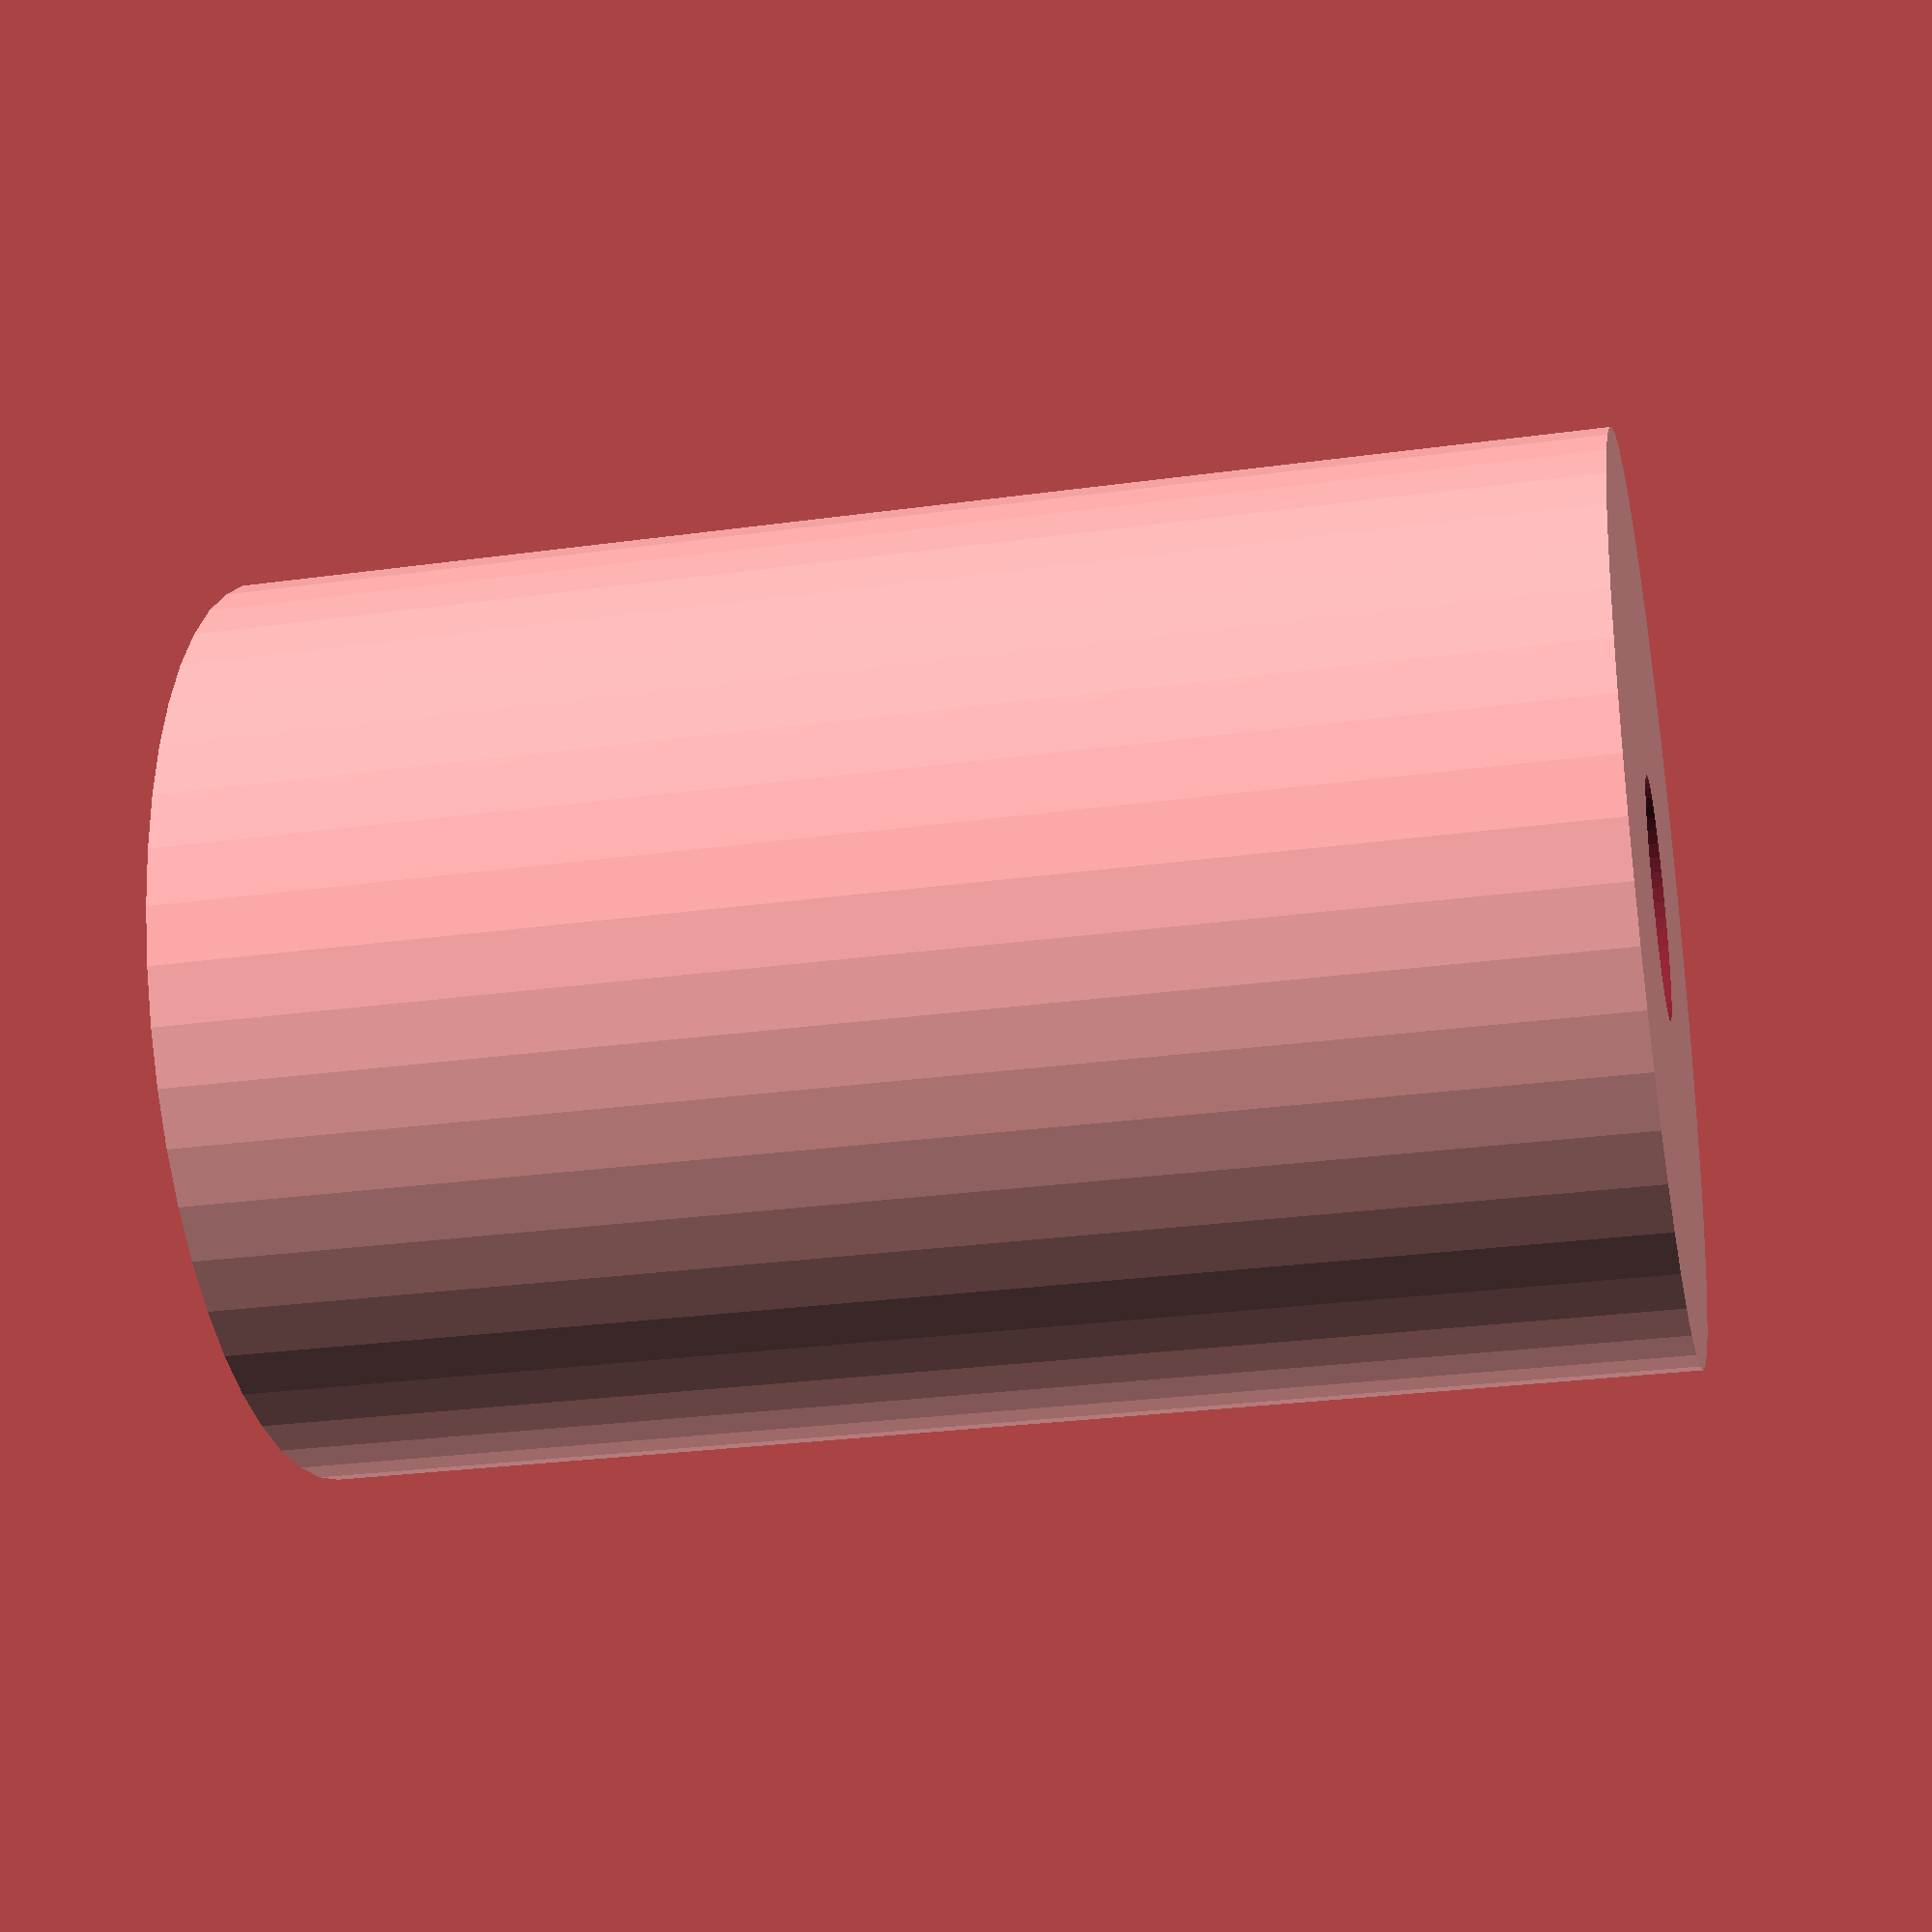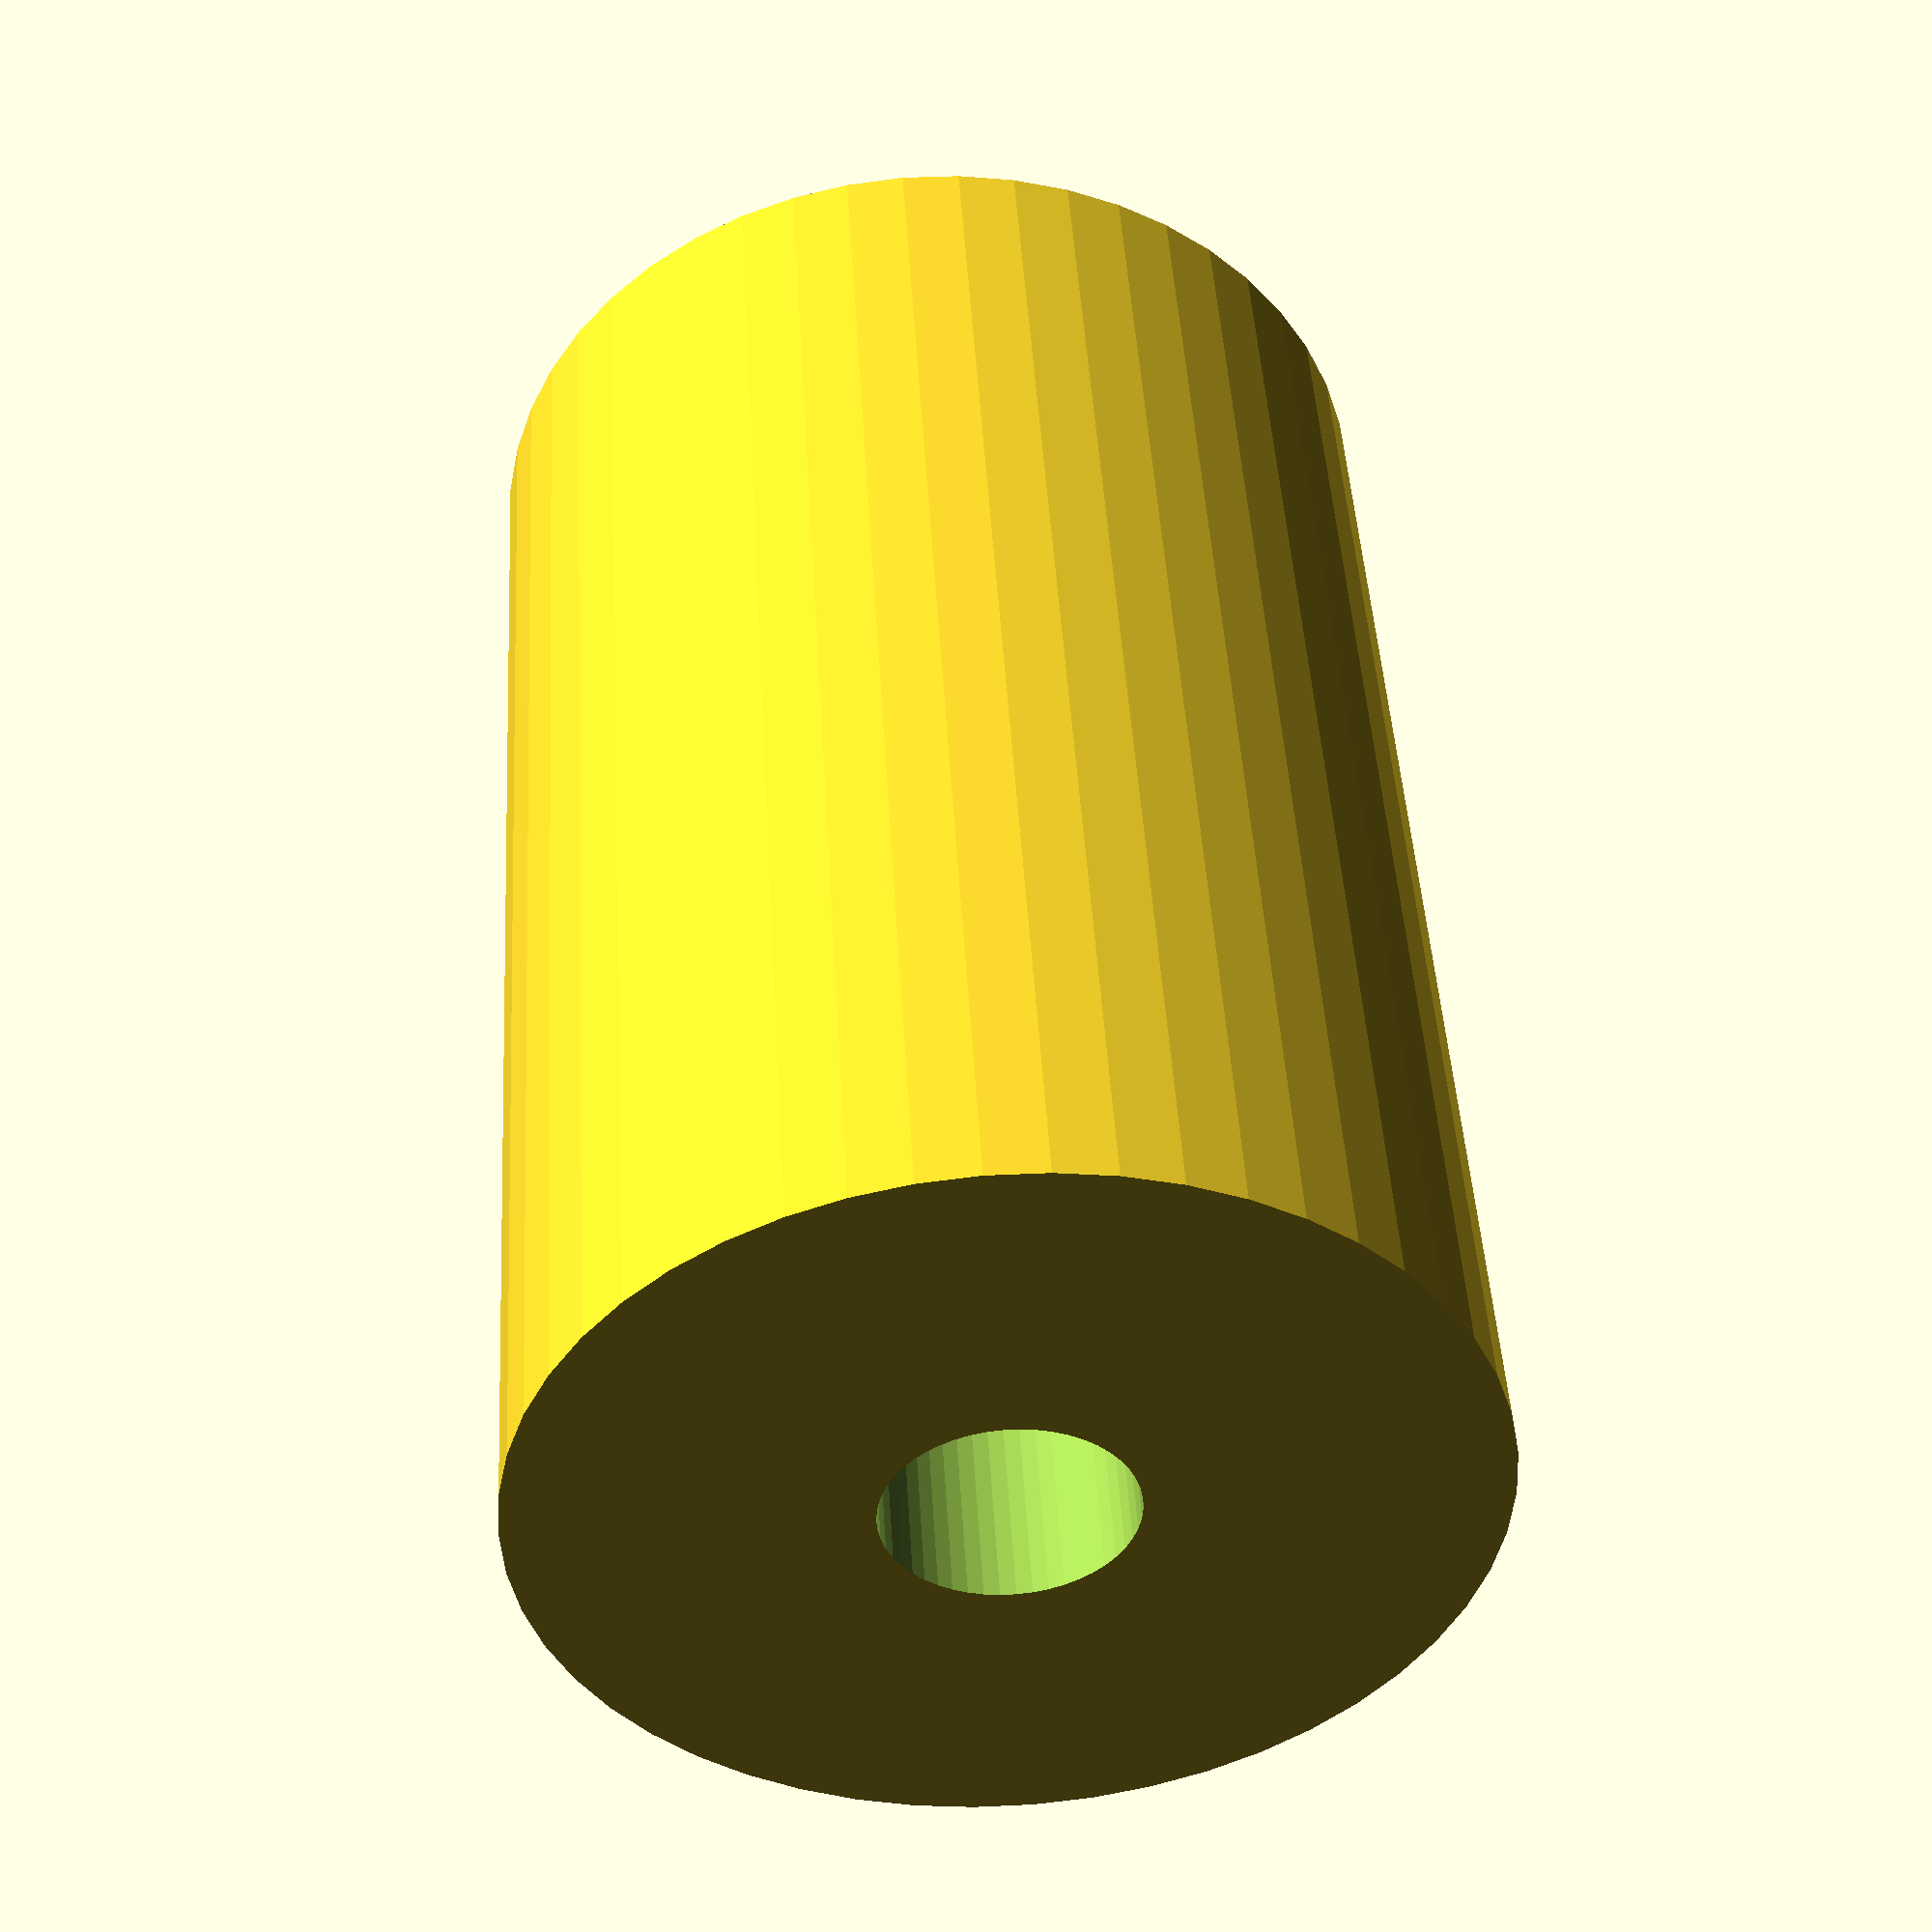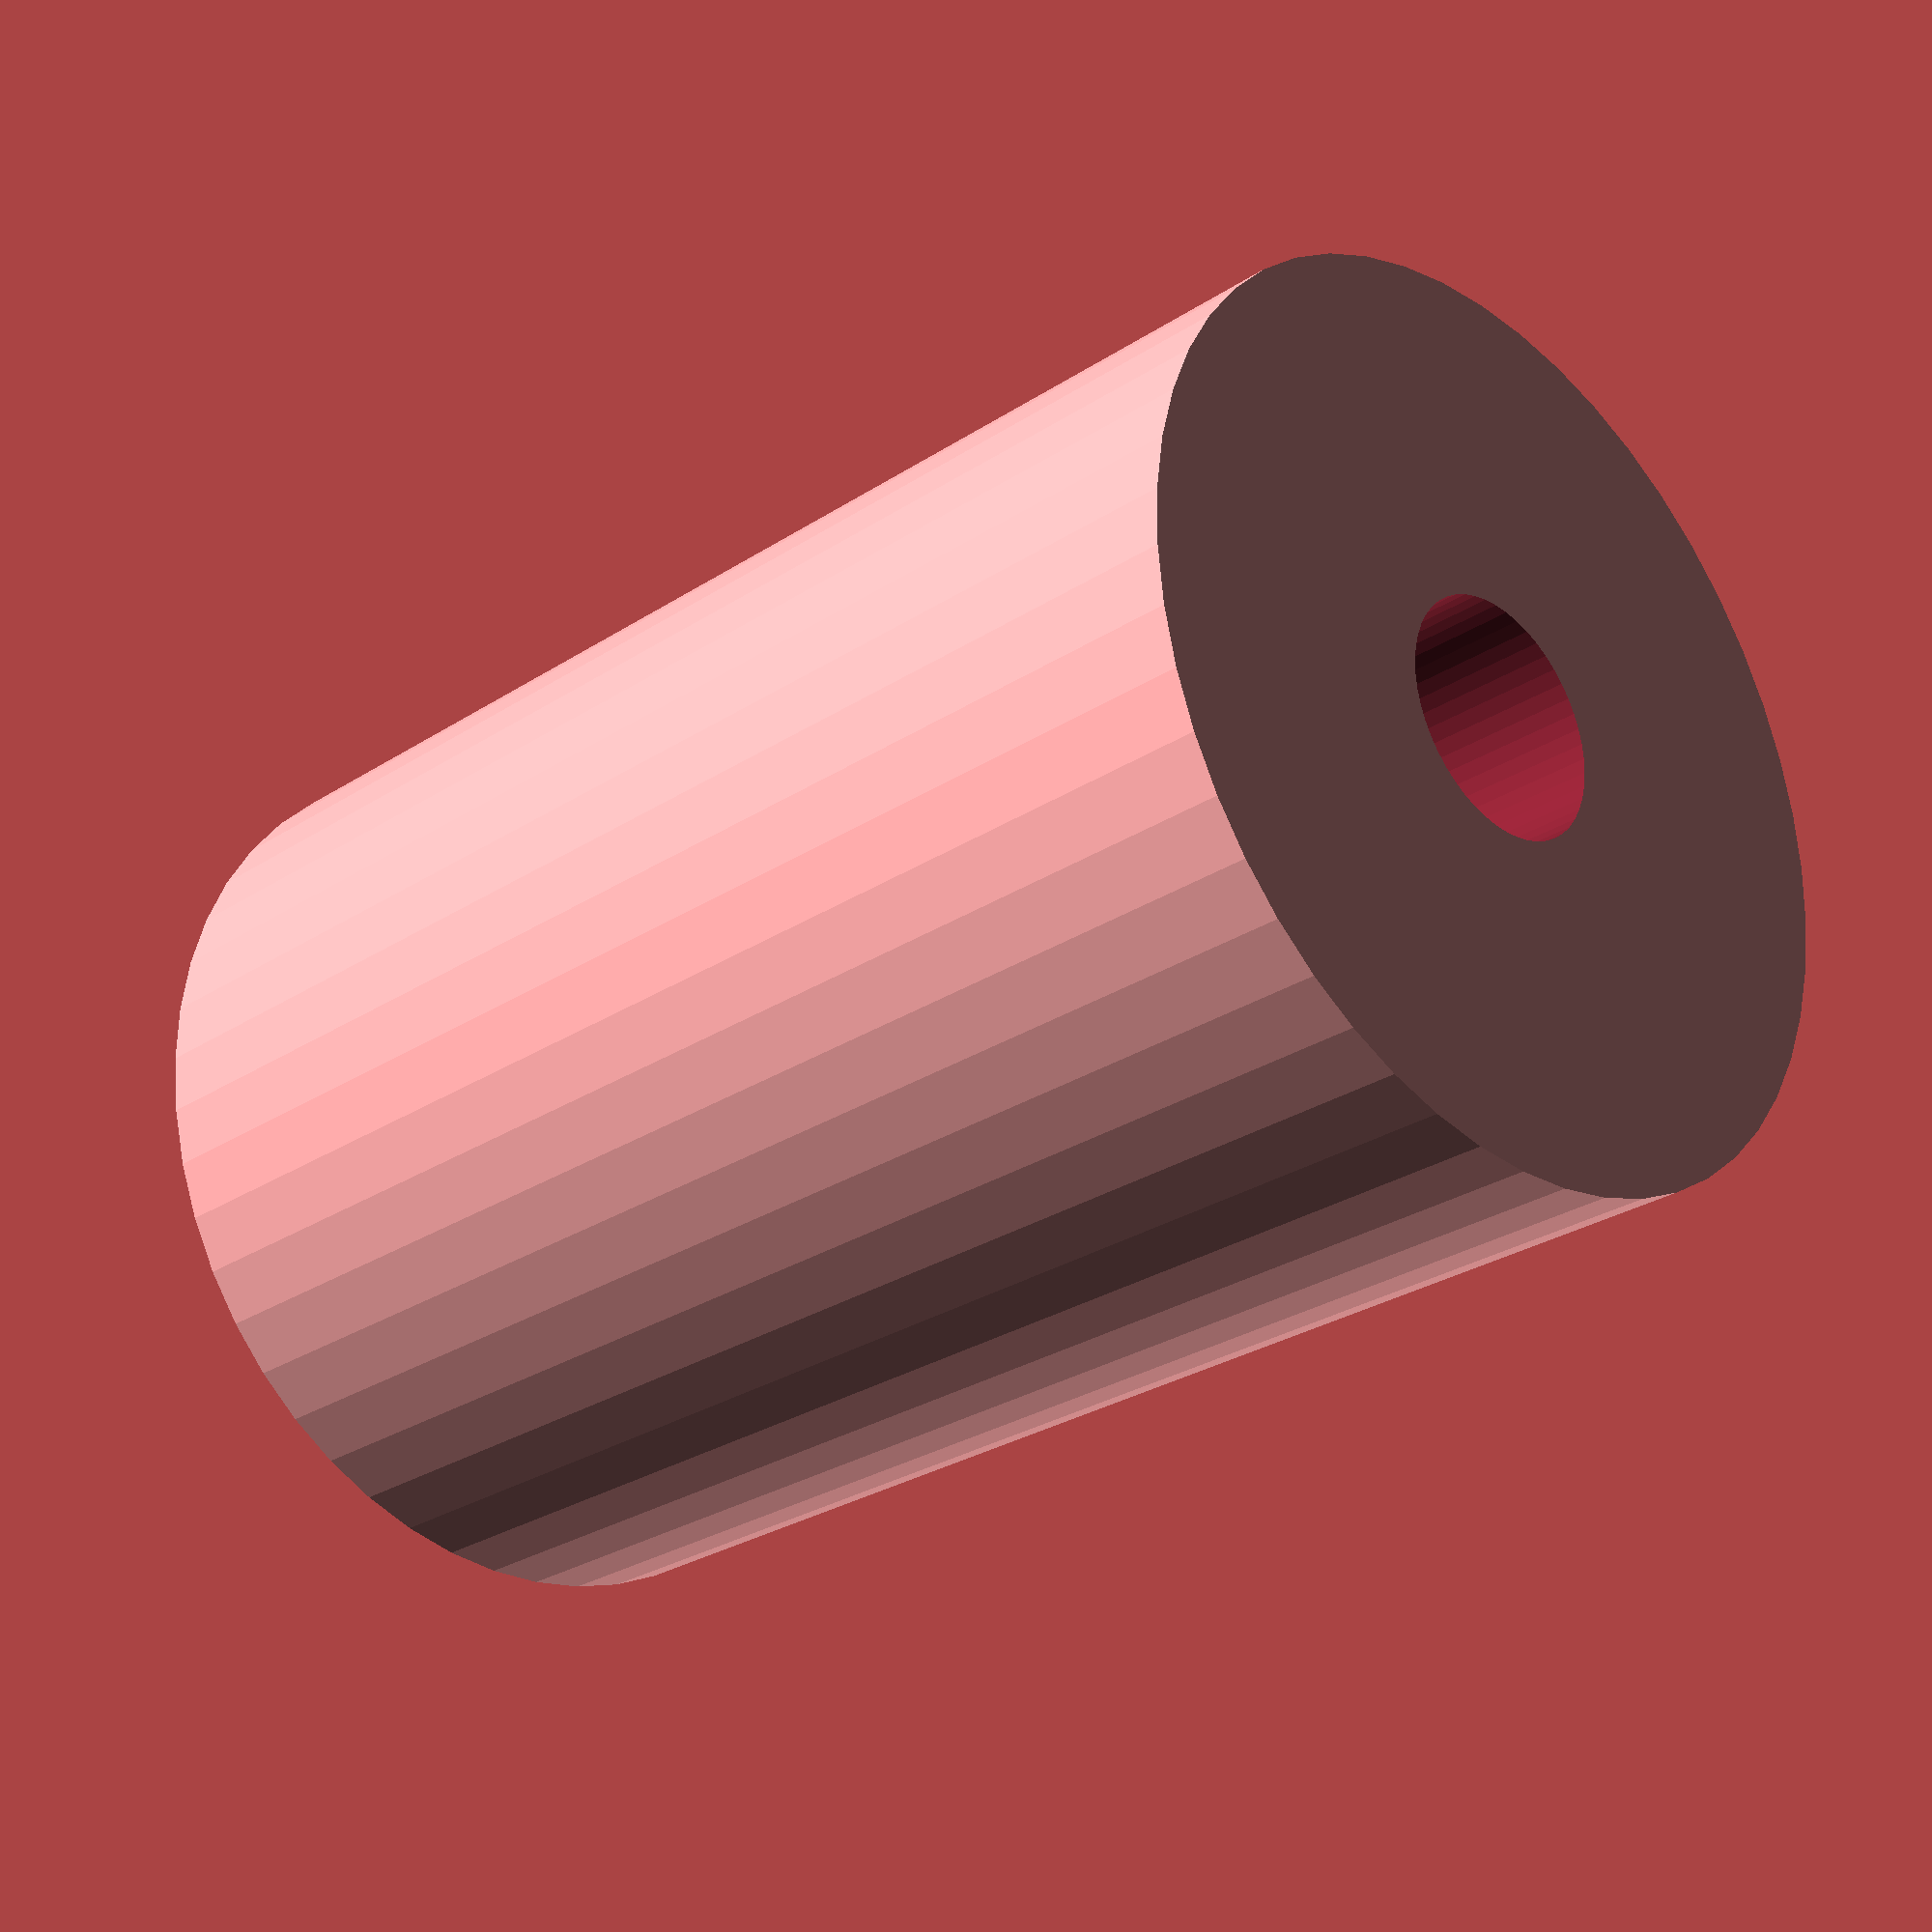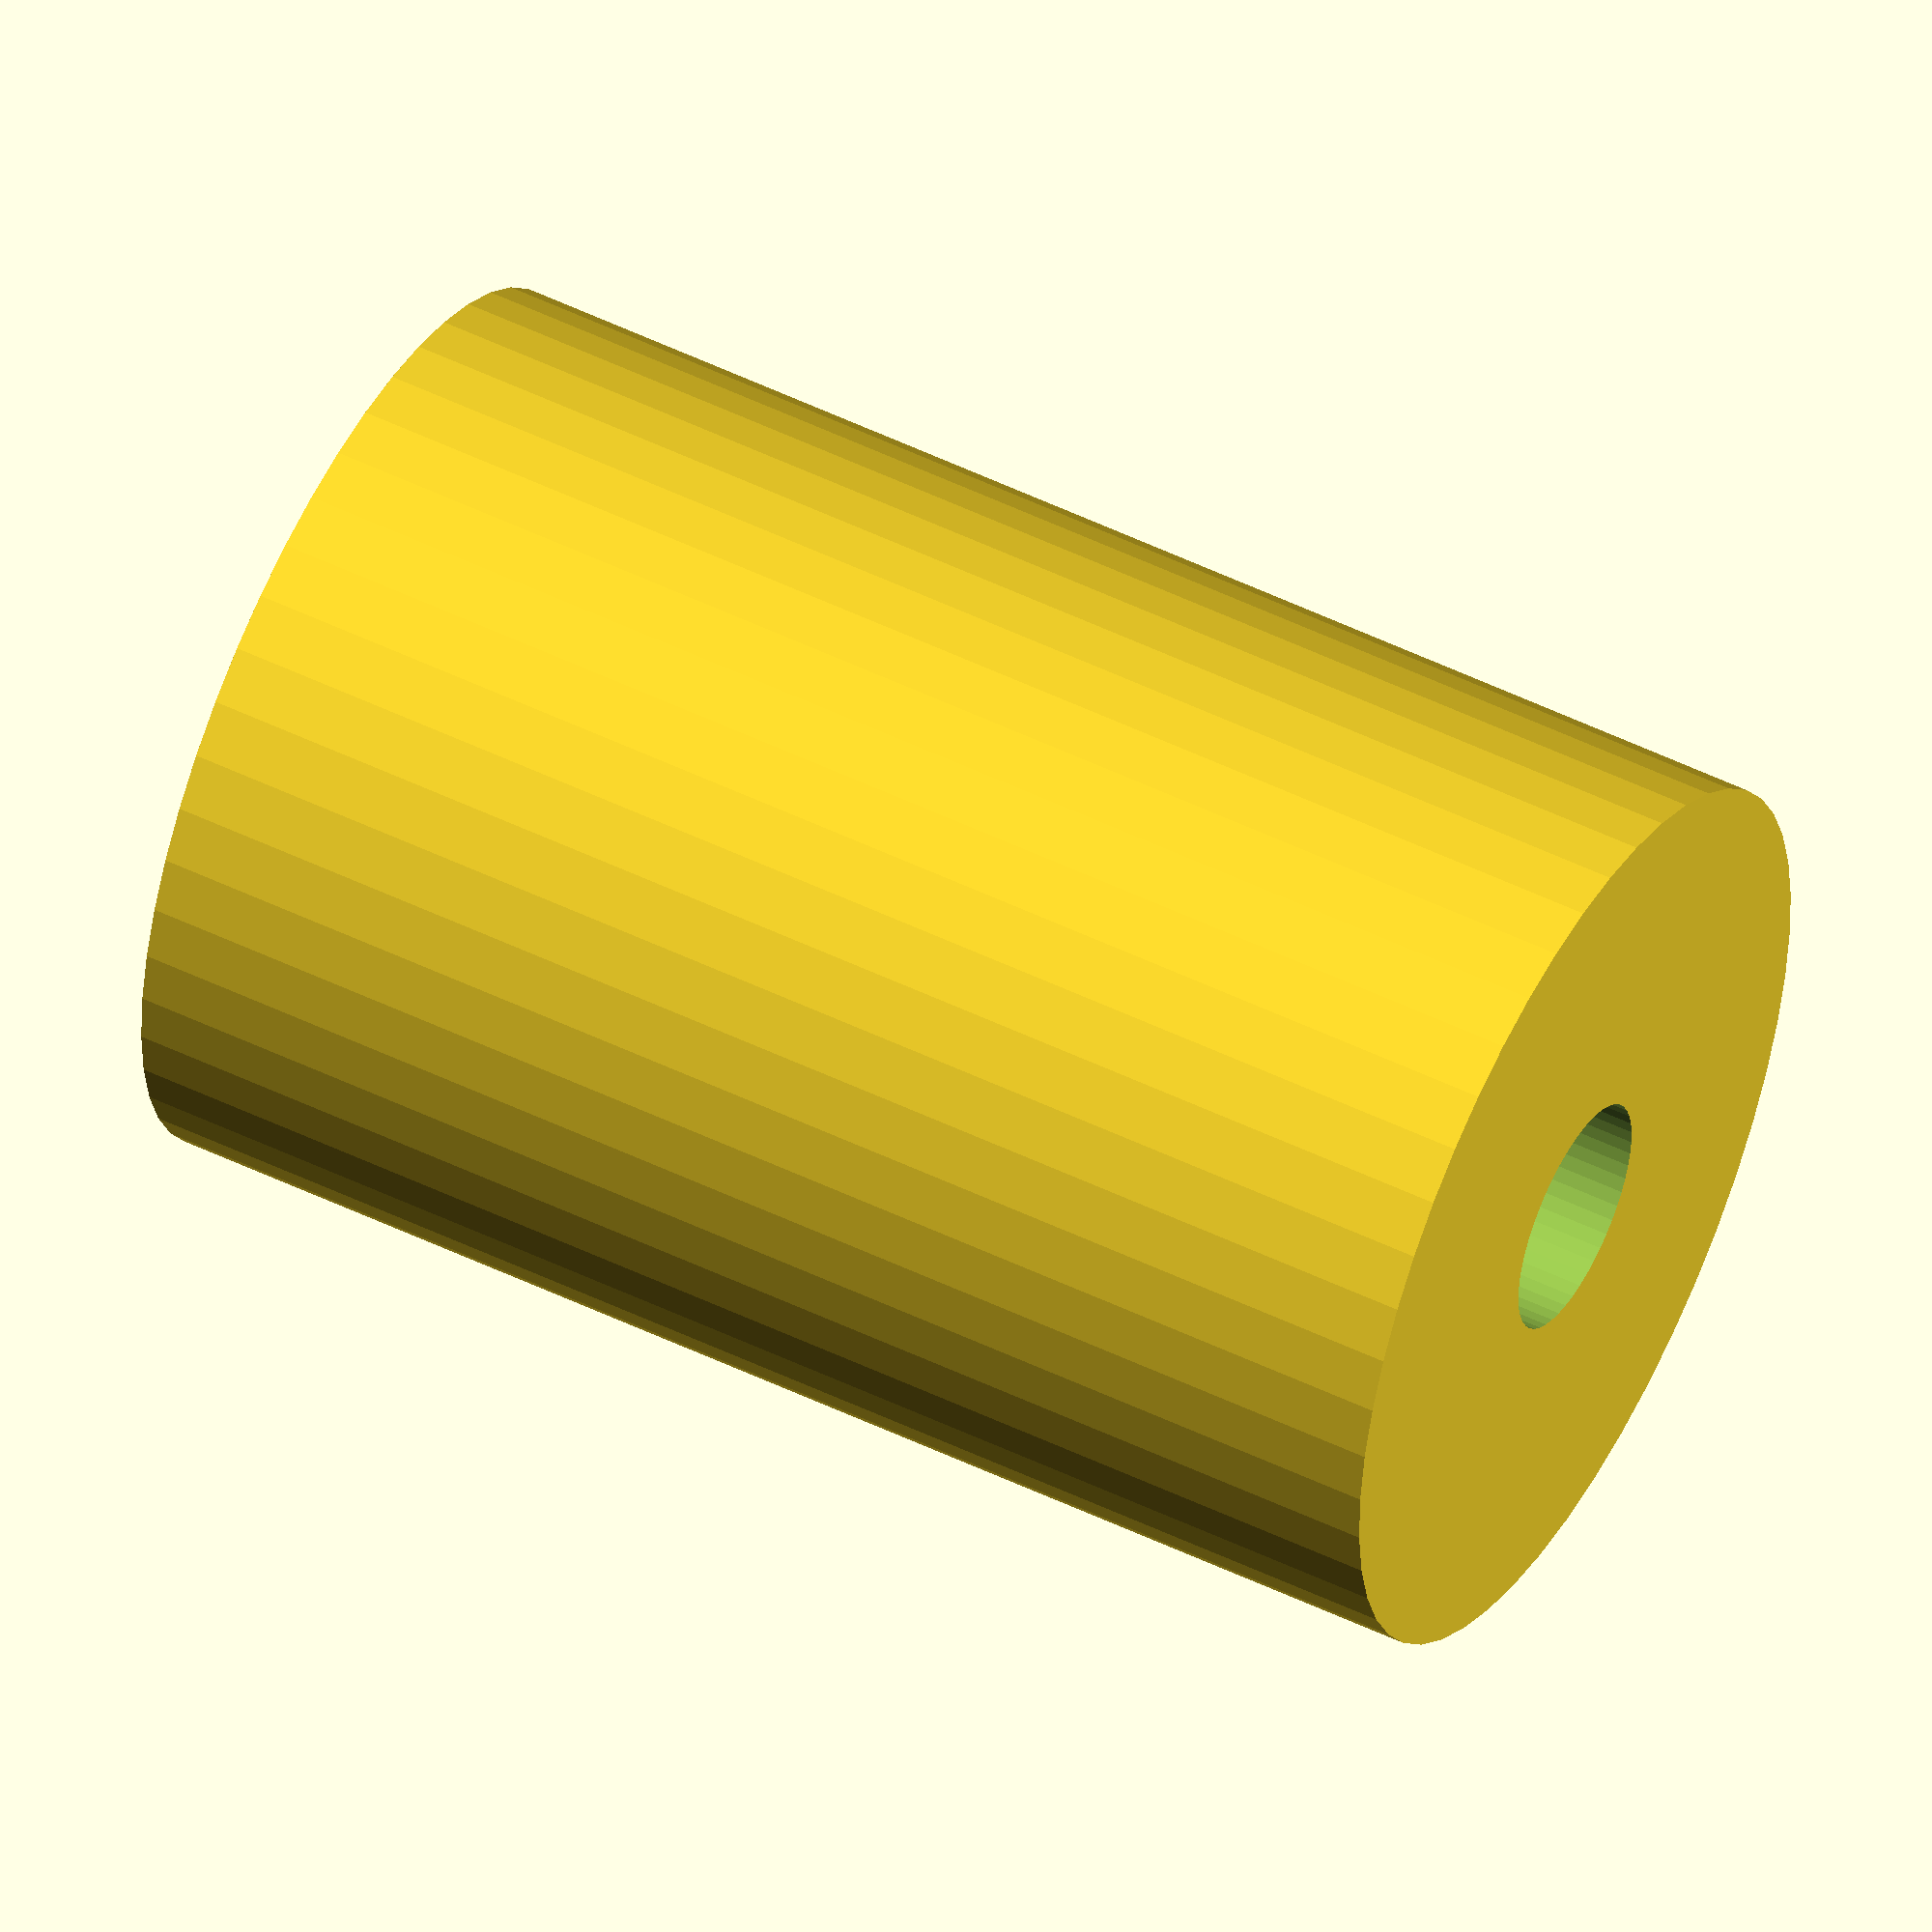
<openscad>
$fn = 50;


difference() {
	union() {
		translate(v = [0, 0, -30.0000000000]) {
			cylinder(h = 60, r = 20.0000000000);
		}
	}
	union() {
		translate(v = [0, 0, -100.0000000000]) {
			cylinder(h = 200, r = 5.2500000000);
		}
	}
}
</openscad>
<views>
elev=207.5 azim=89.3 roll=258.0 proj=p view=solid
elev=134.2 azim=65.2 roll=183.3 proj=p view=wireframe
elev=27.7 azim=290.7 roll=135.0 proj=p view=solid
elev=129.3 azim=157.0 roll=242.0 proj=o view=solid
</views>
